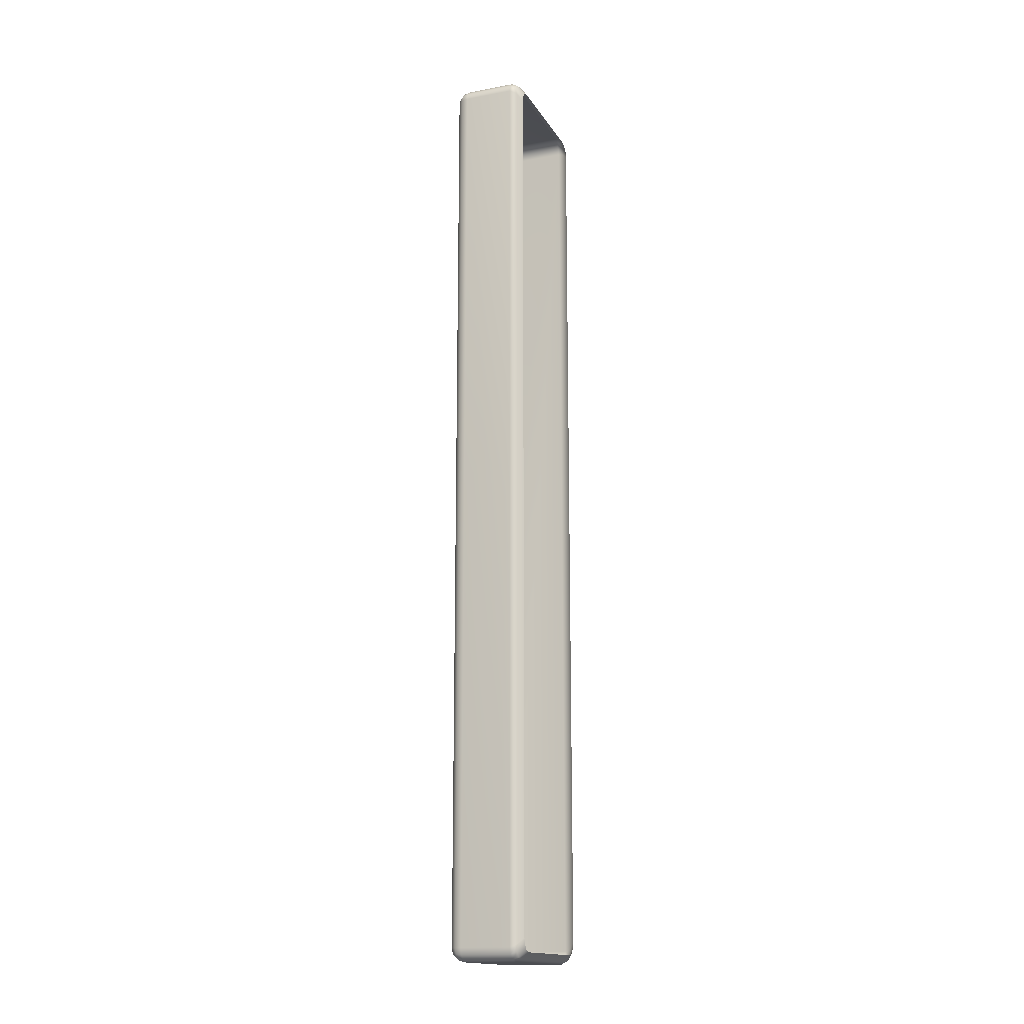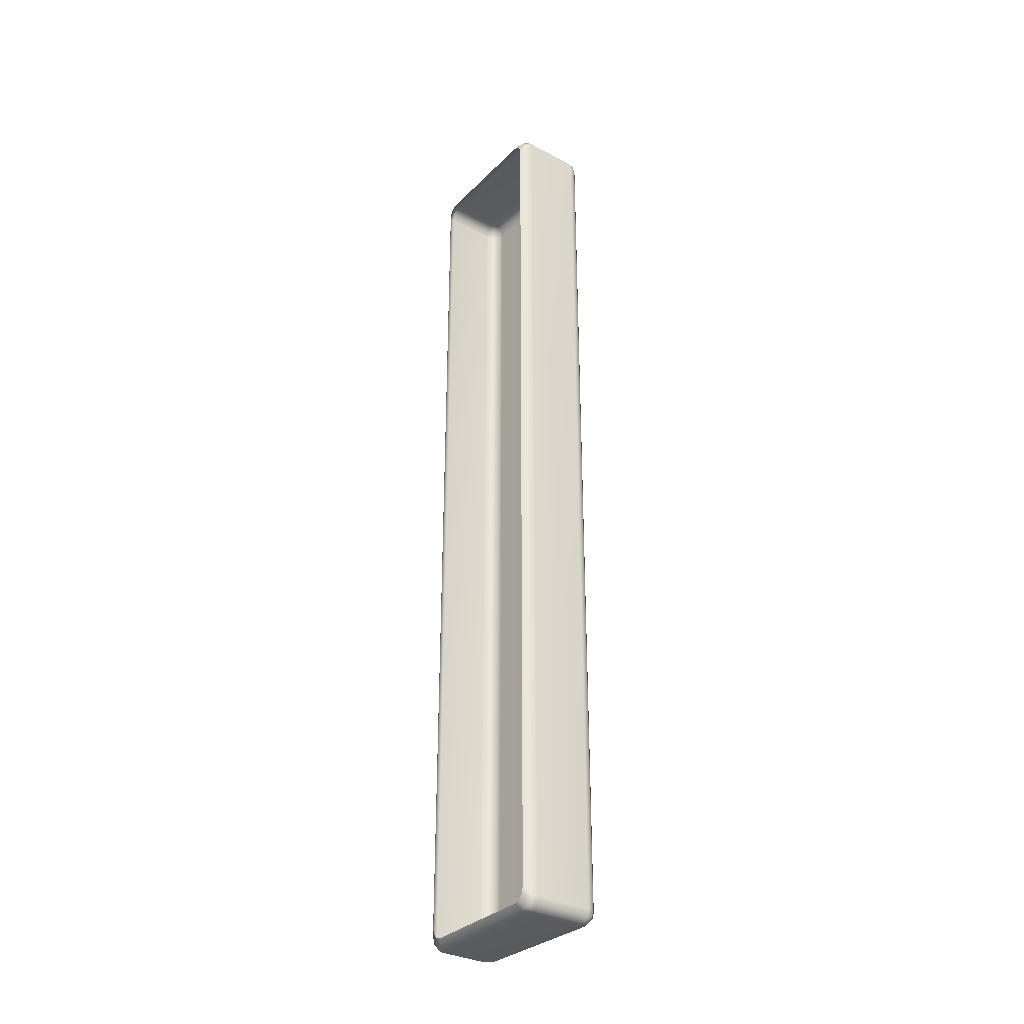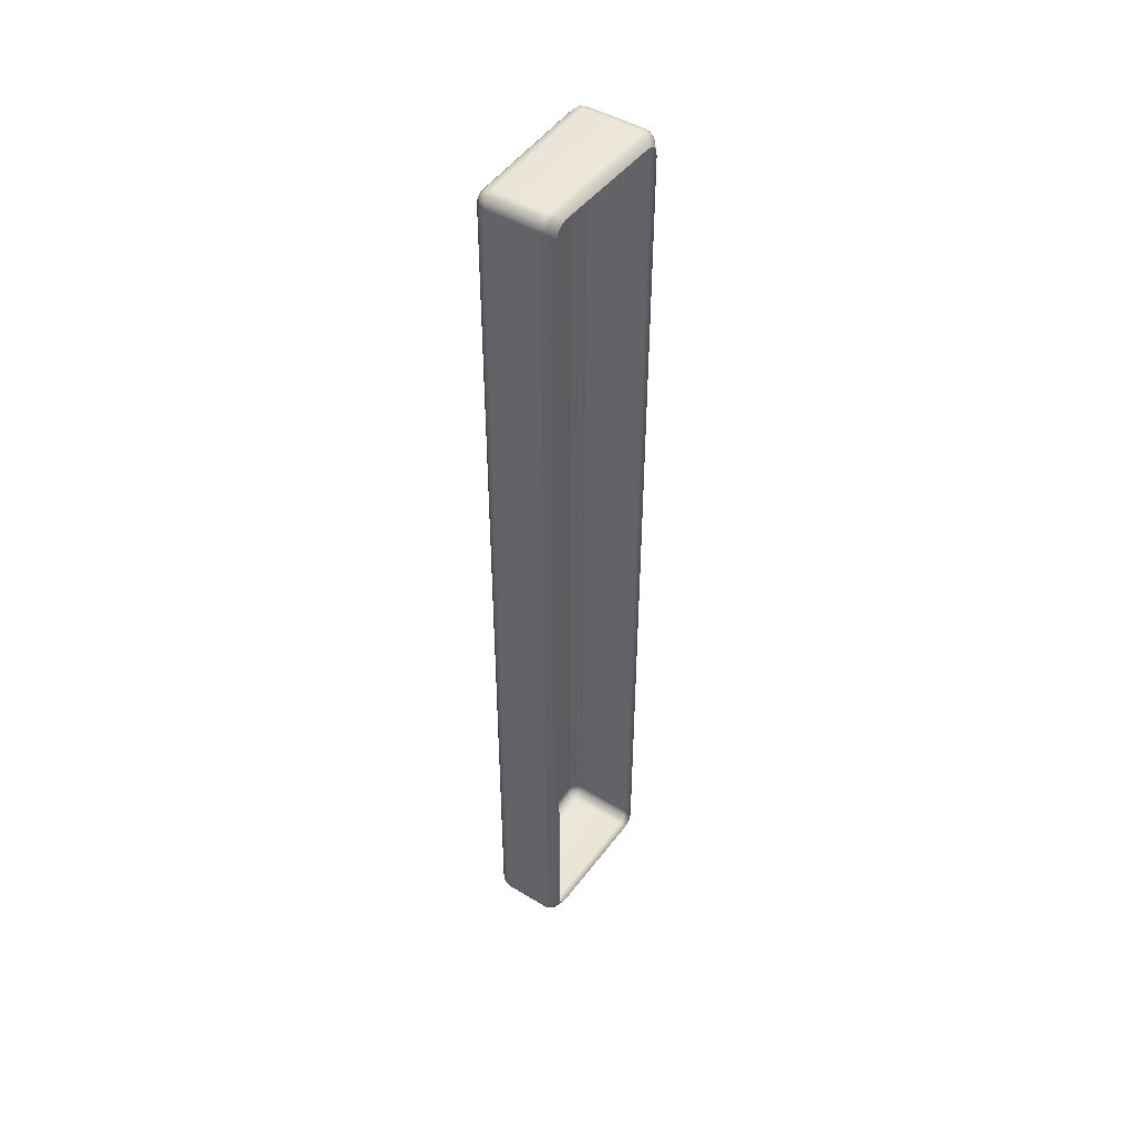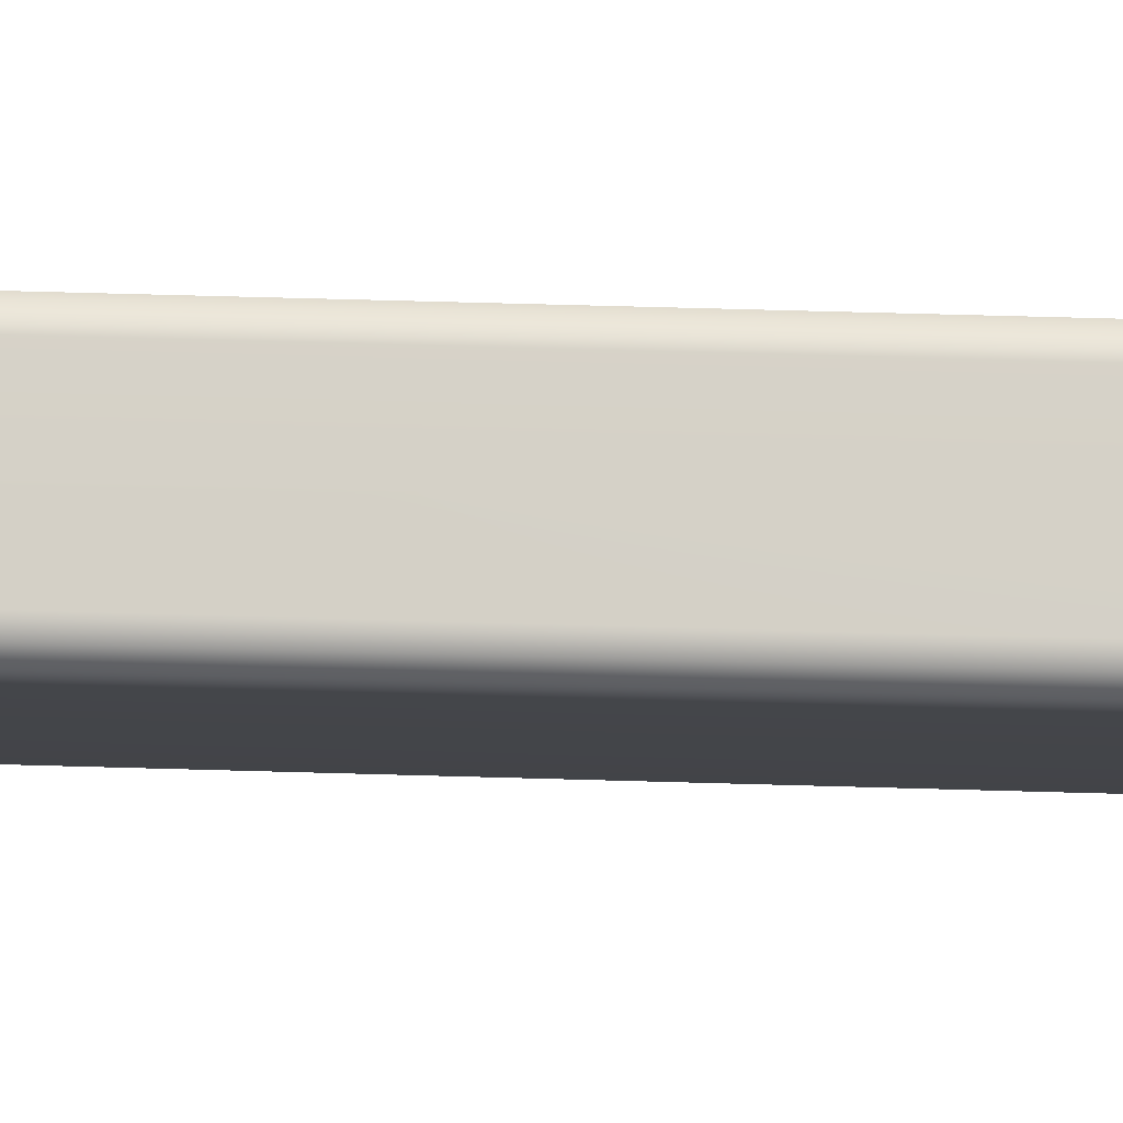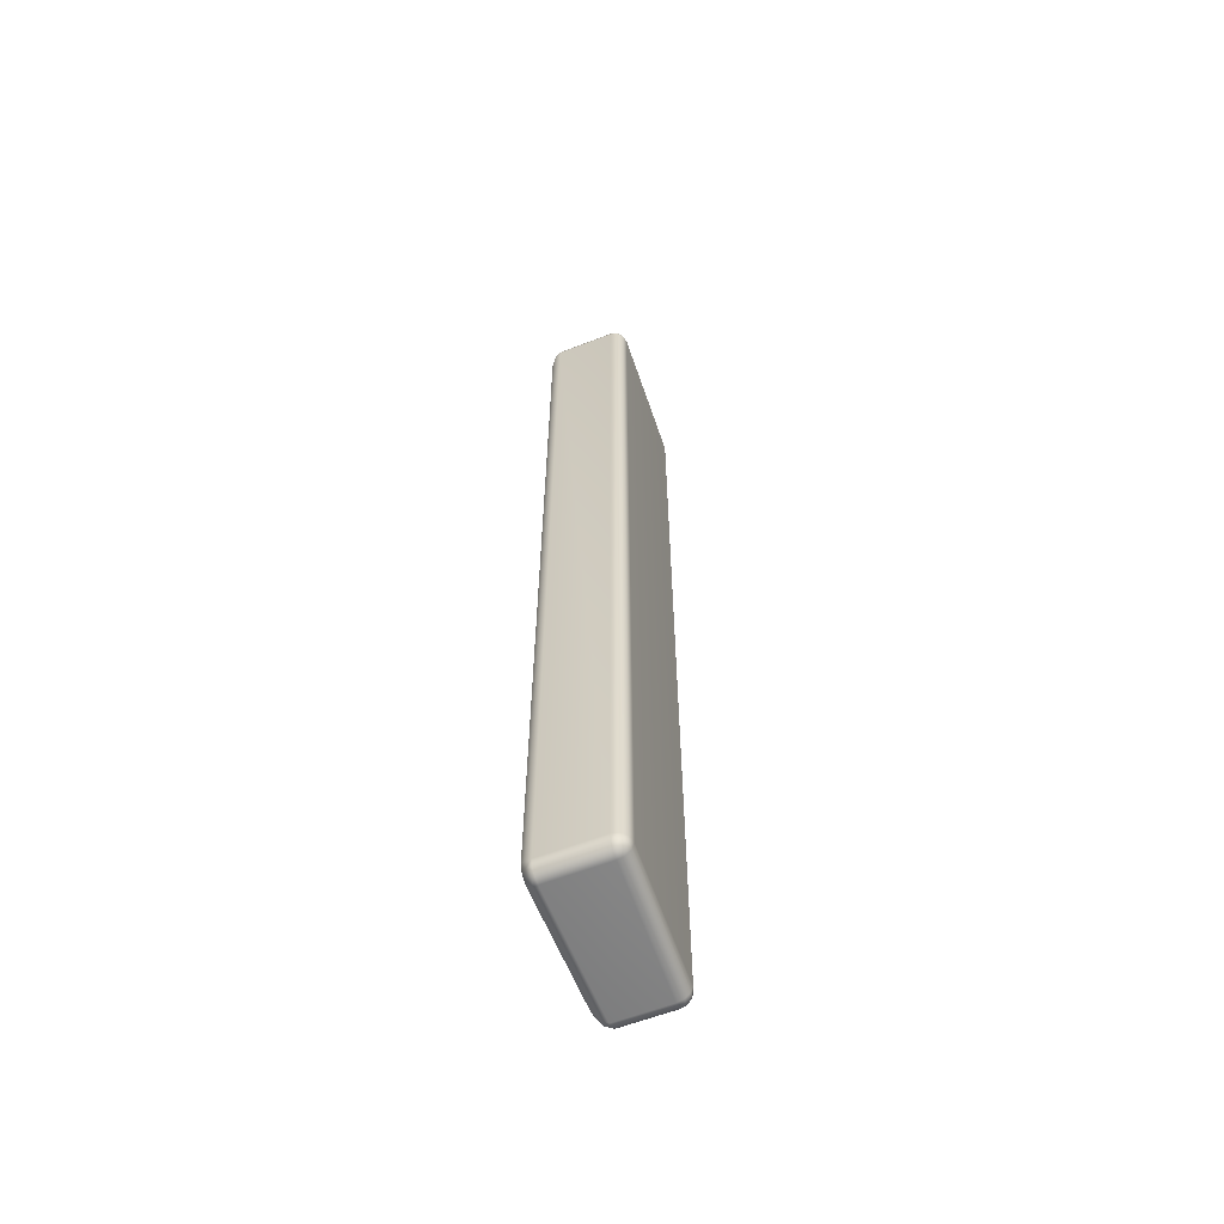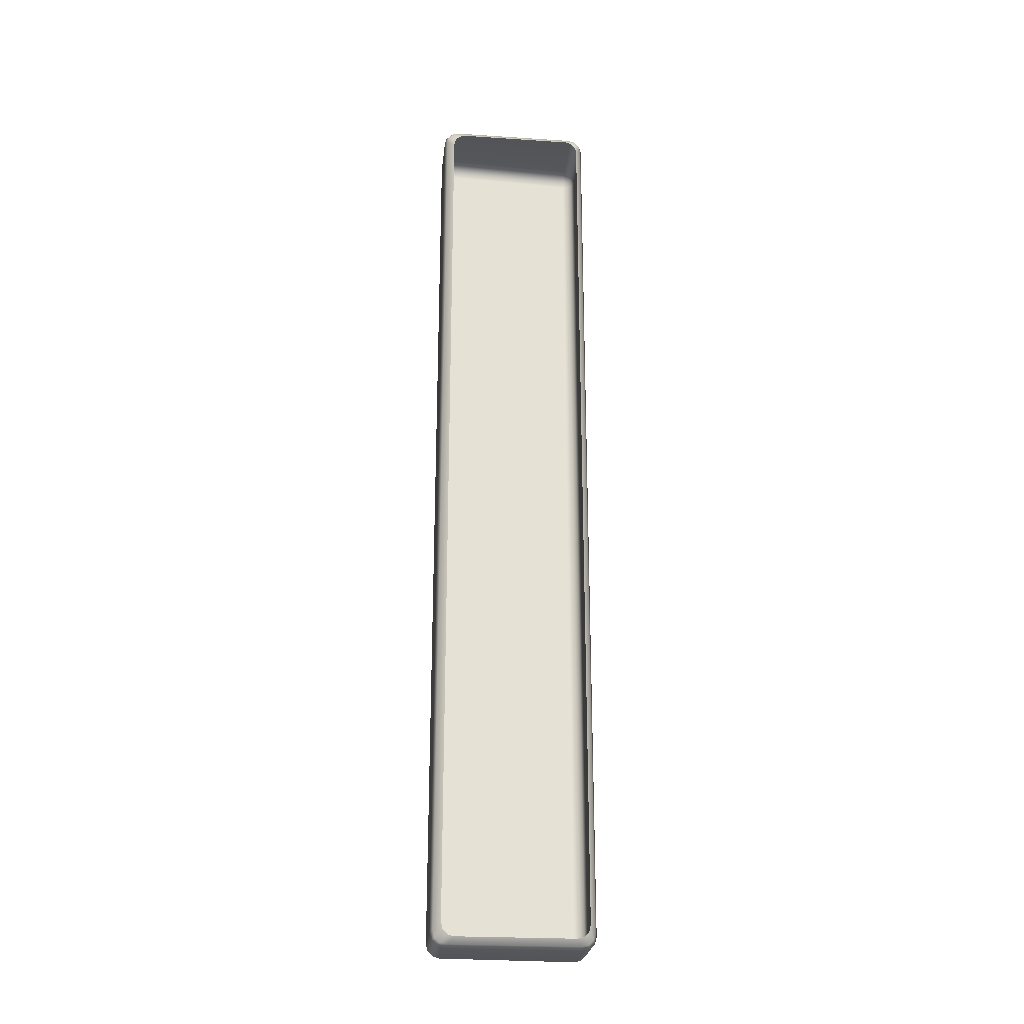
<metadata>
{"format":"obj","ext":"obj","renderer":"f3d","projection":"perspective","resolution":1024,"background":"white","views":[{"elev":-15.9,"azim":52.0,"up":"+Z"},{"elev":-32.2,"azim":174.3,"up":"+Z"},{"elev":46.1,"azim":65.6,"up":"+Z"},{"elev":47.5,"azim":-88.0,"up":"+Y"},{"elev":-60.5,"azim":-127.6,"up":"+Z"},{"elev":-25.0,"azim":114.7,"up":"+Z"}]}
</metadata>
<code>
g VinylEnd1
v -16.36 24.63 -8.914
v -16.41 24.74 -8.896
v -16.44 24.74 -8.783
v -16.39 24.61 -8.783
v -14.95 22.5 -8.921
v -16.39 24.61 8.776
v -16.43 24.74 8.778
v -14.97 22.48 -8.793
v -16.36 24.63 8.91
v -16.41 24.73 8.894
v -14.98 22.49 8.783
v -14.95 22.51 8.914
v -14.87 22.4 8.783
v -14.87 22.42 8.896
v -14.87 22.39 -8.791
v -14.87 22.42 -8.903
v -16.33 24.78 -8.99
v -16.41 24.74 -8.896
v -16.36 24.63 -8.914
v -16.28 24.68 -9.01
v -16.24 24.86 -9.01
v -14.86 22.55 -9.015
v -14.95 22.5 -8.921
v -14.87 22.42 -8.903
v -16.17 24.75 -9.046
v -15.28 25.43 -9.01
v -14.79 22.47 -8.995
v -14.73 22.39 -8.902
v -14.63 22.43 -8.918
v -14.75 22.62 -9.049
v -14.68 22.51 -9.014
v -13.9 23.13 -9.049
v -13.84 23.02 -9.014
v -13.79 22.93 -8.918
v -13.72 23.04 -8.872
v -15.21 25.32 -9.046
v -13.76 23.12 -8.967
v -15.09 25.35 -8.993
v -15.16 25.46 -8.959
v -15.03 25.44 -8.835
v -14.97 25.34 -8.869
v -13.83 23.23 -8.998
v -13.8 23.38 -8.873
v -13.74 23.28 -8.839
v -13.7 23.21 -8.744
v -14.73 22.39 -8.902
v -14.87 22.42 -8.903
v -14.87 22.39 -8.791
v -14.74 22.36 -8.789
v -14.63 22.43 -8.918
v -14.74 22.37 8.783
v -14.87 22.4 8.783
v -14.87 22.42 8.896
v -14.73 22.39 8.896
v -14.63 22.43 8.914
v -14.61 22.4 -8.787
v -13.79 22.93 -8.918
v -14.61 22.4 8.783
v -13.77 22.9 -8.787
v -13.77 22.9 8.783
v -13.79 22.93 8.914
v -13.72 23.04 8.869
v -13.7 23.01 -8.739
v -13.72 23.04 -8.872
v -13.7 23.21 -8.744
v -13.68 23.18 -8.616
v -13.7 23.01 8.736
v -13.68 23.18 8.612
v -13.7 23.21 8.74
v -15.16 25.46 8.959
v -15.03 25.44 8.834
v -14.97 25.34 8.869
v -15.09 25.35 8.993
v -13.8 23.38 8.869
v -15.21 25.32 9.045
v -15.28 25.43 9.01
v -16.24 24.86 9.01
v -13.83 23.23 8.994
v -13.74 23.28 8.834
v -13.9 23.13 9.045
v -16.17 24.75 9.045
v -13.76 23.12 8.963
v -13.7 23.21 8.74
v -13.72 23.04 8.869
v -13.79 22.93 8.914
v -13.84 23.02 9.01
v -14.75 22.62 9.045
v -14.68 22.51 9.01
v -14.63 22.43 8.914
v -14.73 22.39 8.896
v -16.28 24.68 9.009
v -16.33 24.78 8.99
v -16.41 24.73 8.894
v -16.36 24.63 8.91
v -14.95 22.51 8.914
v -14.86 22.56 9.01
v -14.79 22.47 8.99
v -14.87 22.42 8.896
v -15.16 25.46 -8.959
v -15.03 25.44 -8.835
v -15.07 25.51 -8.74
v -15.21 25.54 -8.863
v -15.09 25.54 -8.612
v -15.33 25.51 -8.914
v -15.28 25.43 -9.01
v -16.24 24.86 -9.01
v -15.22 25.57 -8.732
v -15.09 25.54 8.612
v -15.35 25.54 -8.783
v -16.29 24.94 -8.914
v -15.22 25.57 8.731
v -15.07 25.51 8.74
v -15.35 25.54 8.783
v -15.21 25.54 8.863
v -15.03 25.44 8.834
v -15.16 25.46 8.959
v -15.28 25.43 9.01
v -15.33 25.51 8.914
v -16.31 24.97 -8.783
v -16.38 24.86 -8.896
v -16.33 24.78 -8.99
v -16.41 24.74 -8.896
v -16.41 24.87 -8.783
v -16.44 24.74 -8.783
v -16.43 24.74 8.778
v -16.29 24.94 8.914
v -16.24 24.86 9.01
v -16.33 24.78 8.99
v -16.31 24.97 8.783
v -16.41 24.87 8.781
v -16.38 24.86 8.895
v -16.41 24.73 8.894
g VinylEnd1_0
f 3 2 1
f 4 3 1
f 1 5 4
f 4 6 3
f 6 7 3
f 5 8 4
f 4 8 6
f 6 9 7
f 9 10 7
f 6 11 9
f 8 11 6
f 11 12 9
f 11 13 12
f 11 8 13
f 13 14 12
f 8 15 13
f 8 5 15
f 5 16 15
g VinylEnd1_1
f 19 18 17
f 20 19 17
f 20 17 21
f 20 22 19
f 22 23 19
f 23 22 24
f 25 20 21
f 25 21 26
f 22 27 24
f 28 24 27
f 29 28 27
f 30 22 20
f 25 30 20
f 31 27 22
f 31 29 27
f 30 31 22
f 32 30 25
f 30 32 31
f 31 33 29
f 32 33 31
f 33 34 29
f 35 34 33
f 36 25 26
f 36 32 25
f 37 33 32
f 37 35 33
f 38 36 26
f 39 38 26
f 39 40 38
f 40 41 38
f 42 32 36
f 38 42 36
f 38 41 42
f 42 37 32
f 41 43 42
f 42 43 37
f 43 44 37
f 37 44 35
f 44 45 35
f 48 47 46
f 49 48 46
f 49 46 50
f 48 49 51
f 52 48 51
f 52 51 53
f 51 54 53
f 55 54 51
f 56 49 50
f 50 57 56
f 51 49 58
f 58 55 51
f 49 56 58
f 57 59 56
f 58 56 59
f 58 60 55
f 60 58 59
f 60 61 55
f 62 61 60
f 63 59 57
f 64 63 57
f 64 65 63
f 65 66 63
f 60 59 67
f 59 63 67
f 63 66 67
f 67 62 60
f 66 68 67
f 67 68 62
f 68 69 62
f 72 71 70
f 73 72 70
f 74 72 73
f 73 70 75
f 70 76 75
f 75 76 77
f 78 74 73
f 79 74 78
f 75 80 73
f 80 78 73
f 81 75 77
f 80 75 81
f 82 79 78
f 83 79 82
f 84 83 82
f 84 82 85
f 82 78 86
f 78 80 86
f 82 86 85
f 86 80 87
f 87 80 81
f 85 86 88
f 88 86 87
f 89 85 88
f 89 88 90
f 81 77 91
f 77 92 91
f 91 92 93
f 94 91 93
f 94 95 91
f 96 87 81
f 91 96 81
f 87 96 88
f 95 96 91
f 88 97 90
f 96 97 88
f 96 95 97
f 97 98 90
f 95 98 97
f 101 100 99
f 102 101 99
f 103 101 102
f 102 99 104
f 99 105 104
f 105 106 104
f 107 103 102
f 108 103 107
f 104 109 102
f 109 107 102
f 106 110 104
f 104 110 109
f 111 108 107
f 112 108 111
f 107 109 113
f 111 107 113
f 114 112 111
f 115 112 114
f 116 115 114
f 116 114 117
f 114 111 118
f 114 118 117
f 111 113 118
f 109 119 113
f 110 119 109
f 110 106 120
f 106 121 120
f 121 122 120
f 110 120 123
f 123 120 122
f 119 110 123
f 124 123 122
f 124 125 123
f 117 118 126
f 127 117 126
f 127 126 128
f 118 113 129
f 119 129 113
f 126 118 129
f 123 130 119
f 130 129 119
f 125 130 123
f 129 130 126
f 126 131 128
f 130 131 126
f 130 125 131
f 131 132 128
f 125 132 131

</code>
